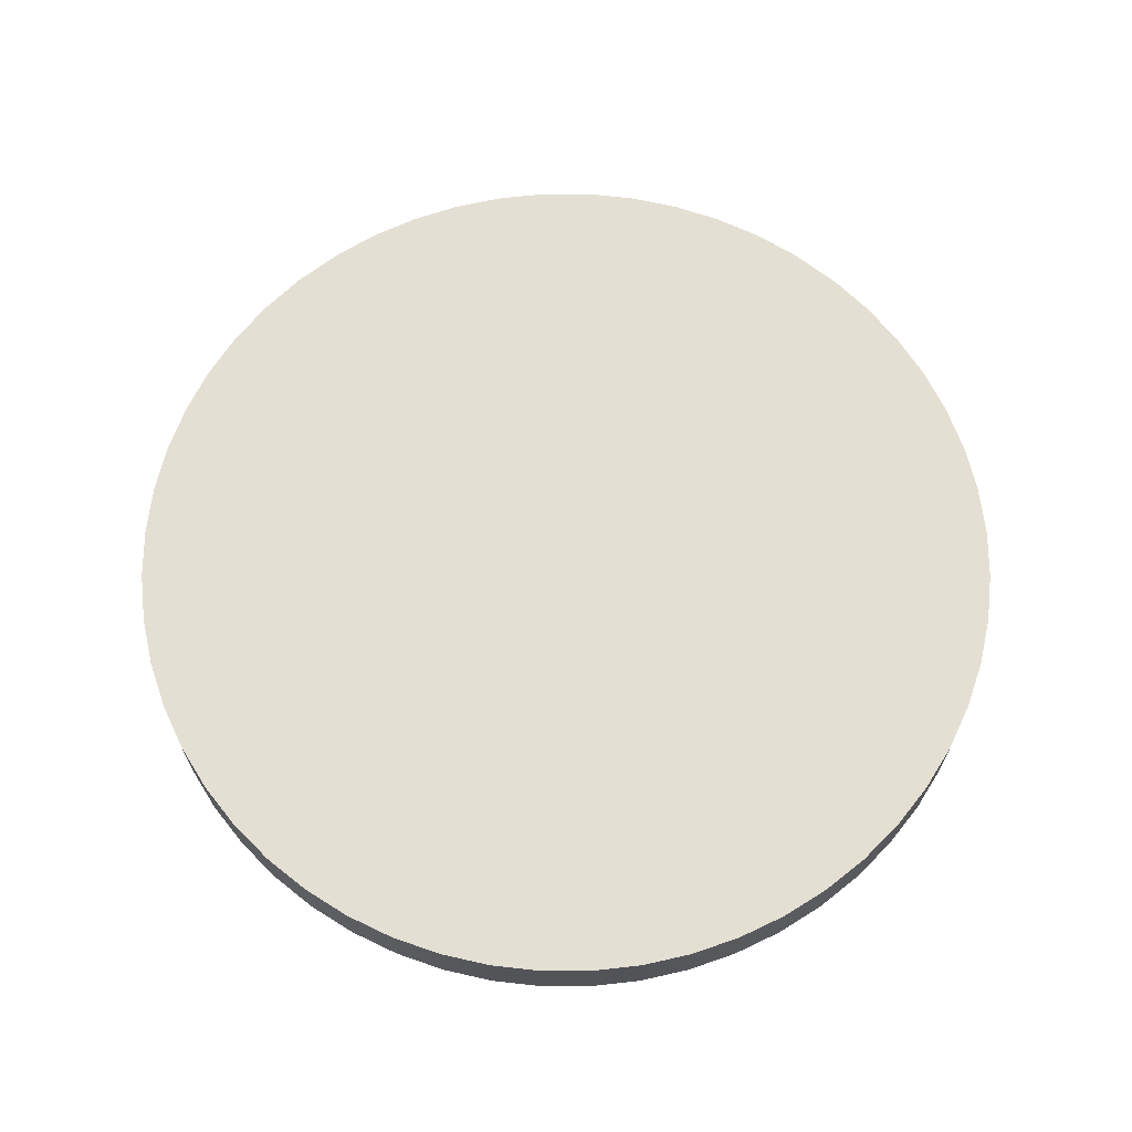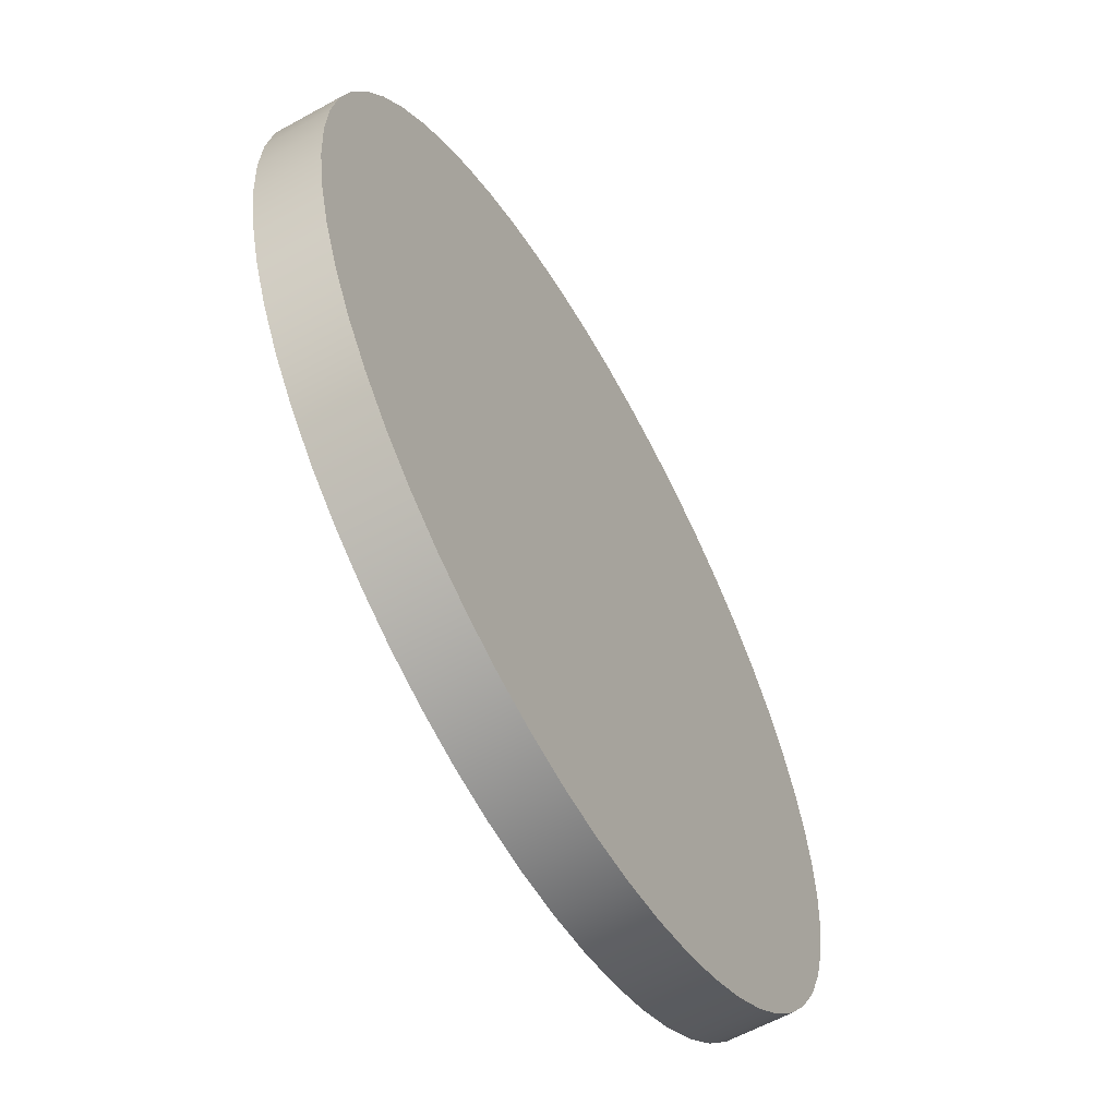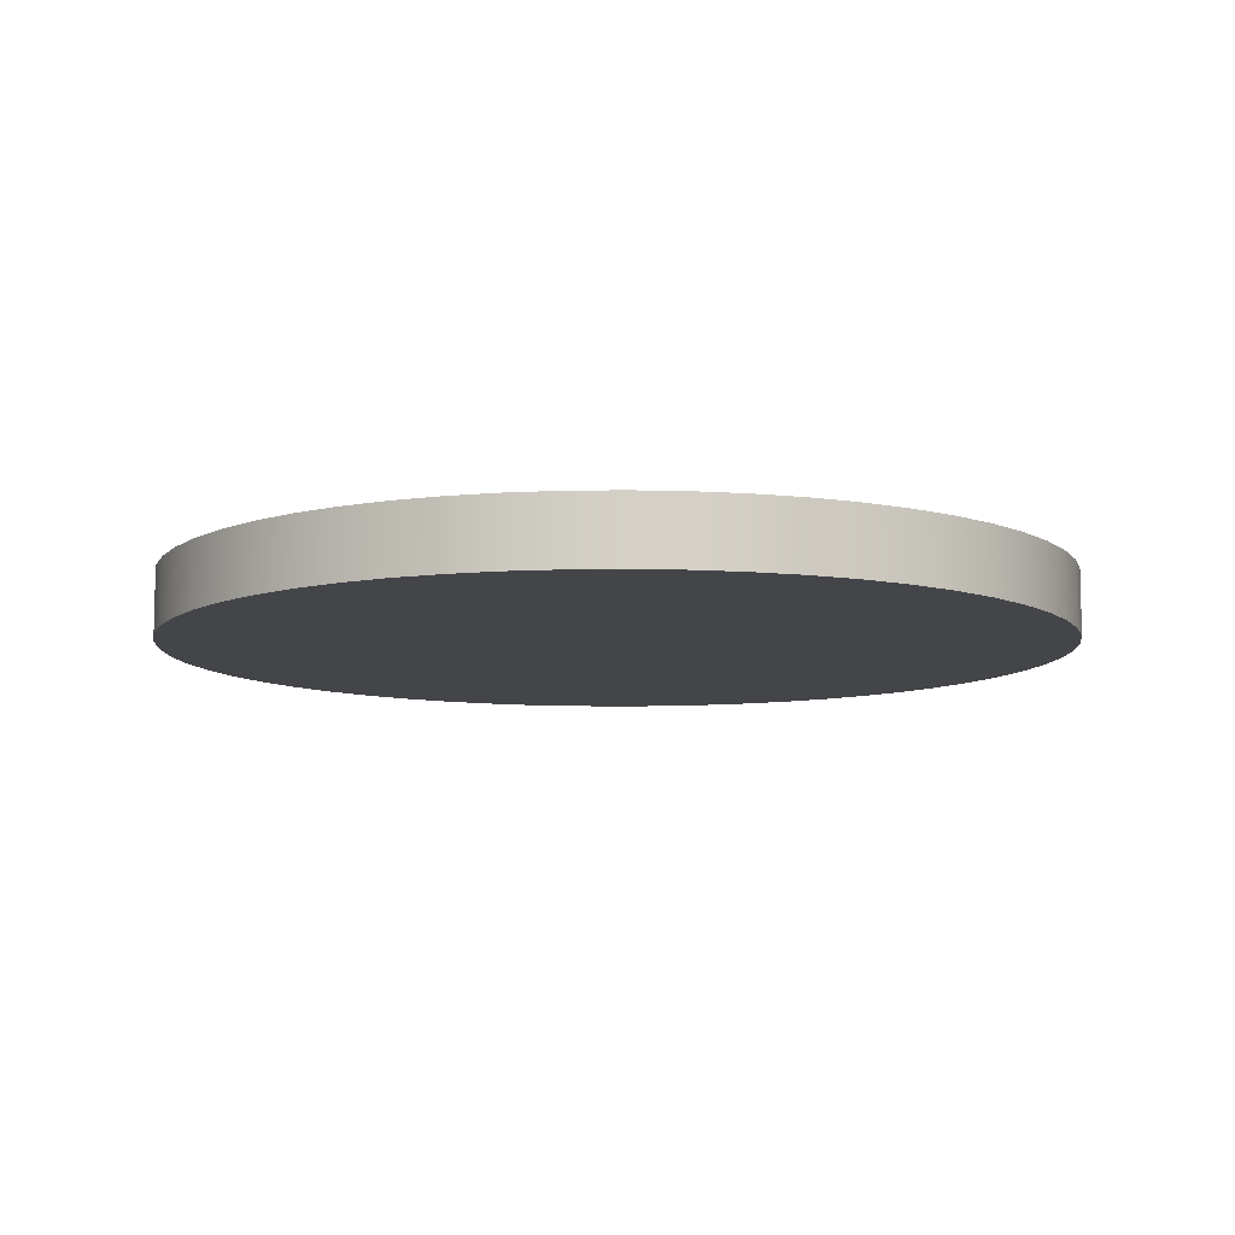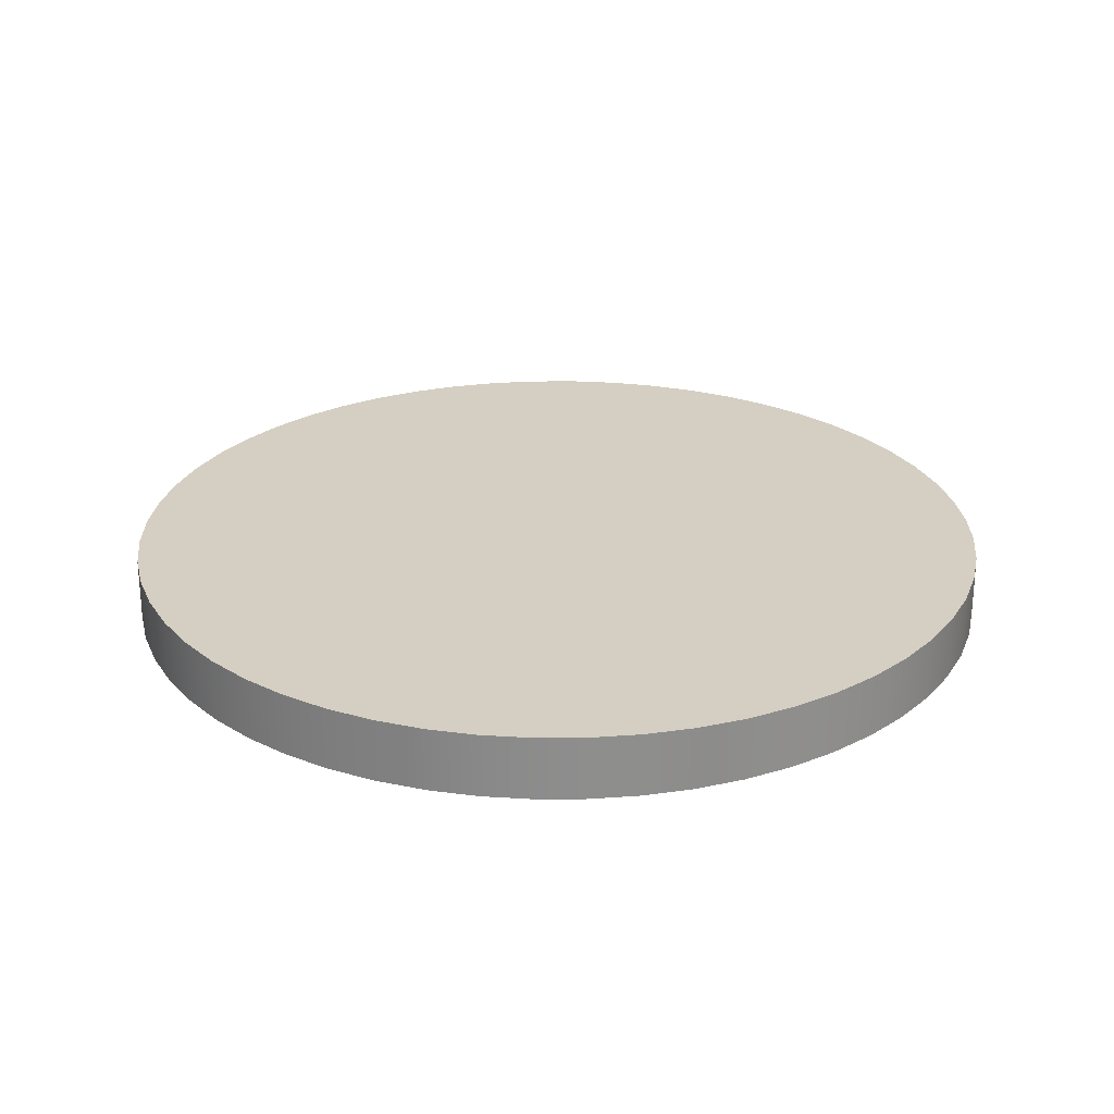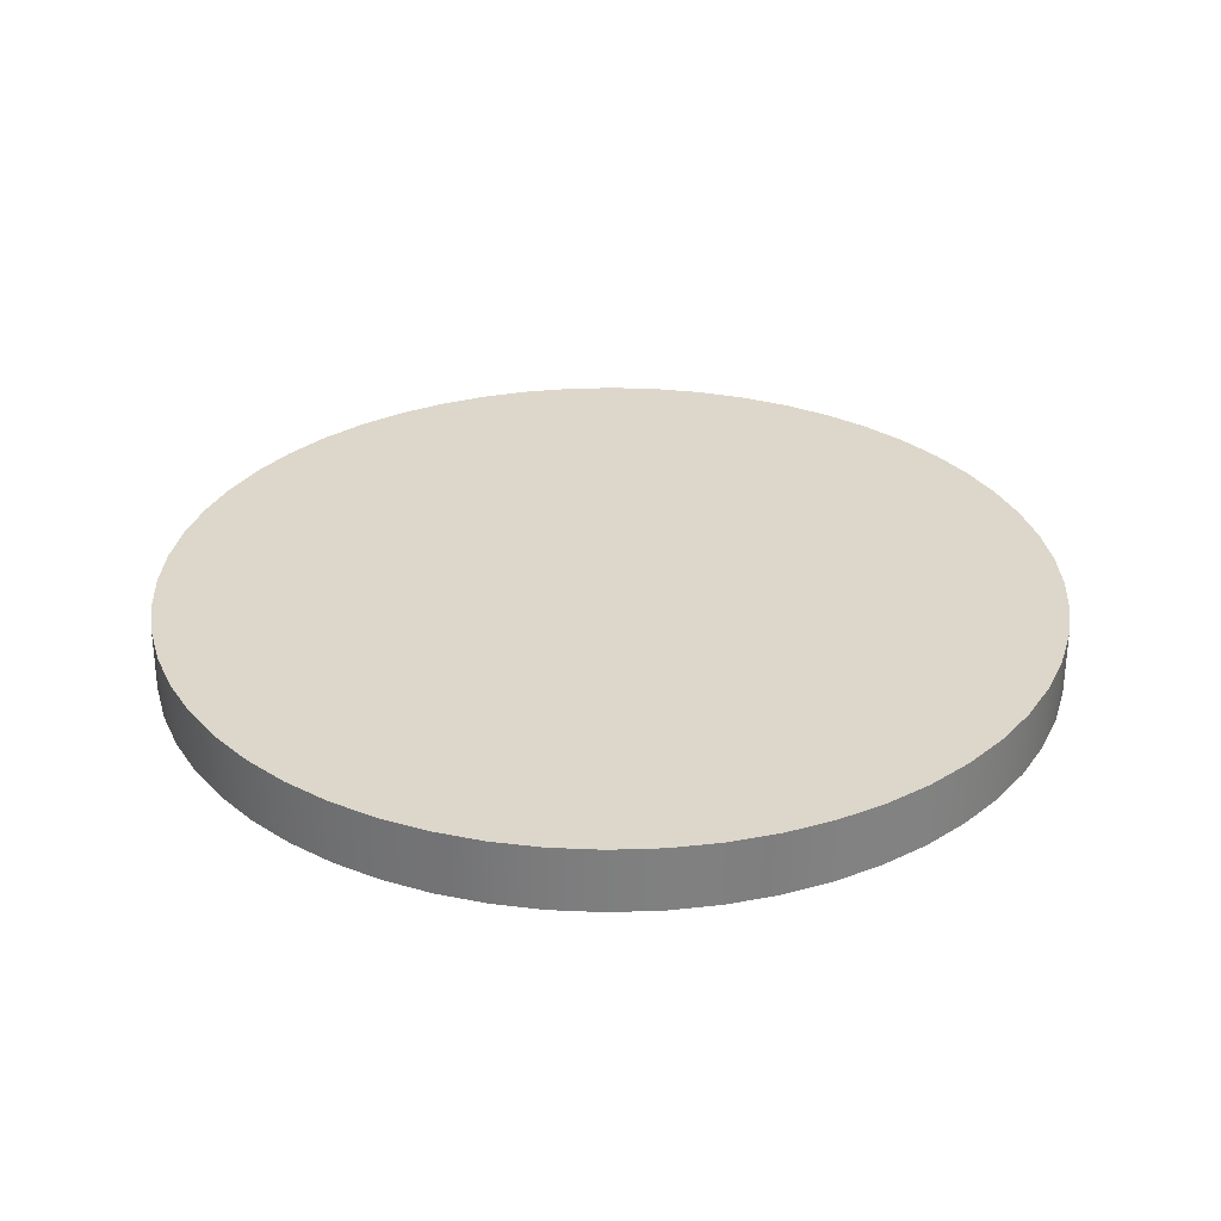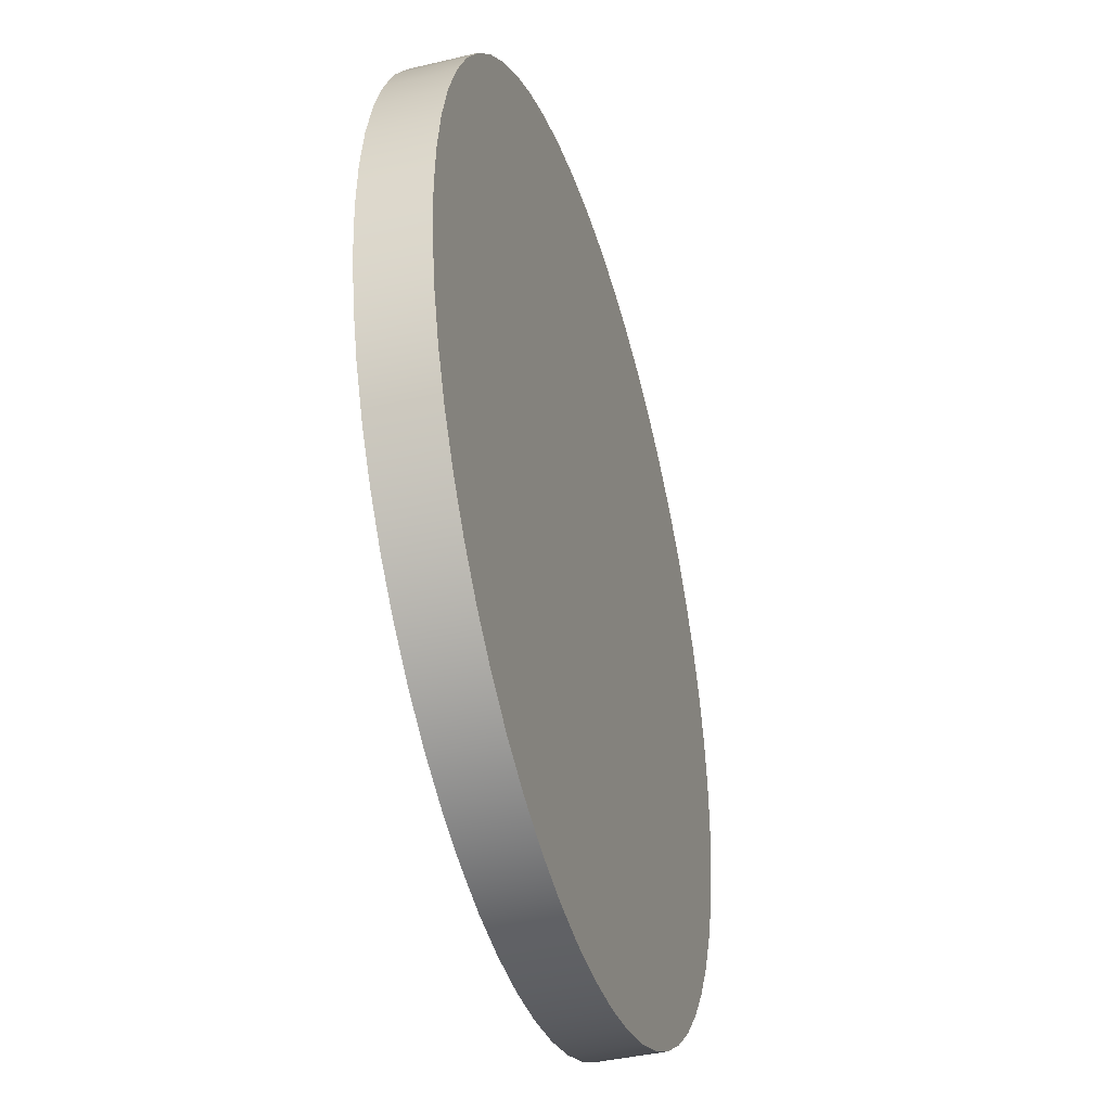
<metadata>
{"format":"obj","ext":"obj","renderer":"f3d","projection":"perspective","resolution":1024,"background":"white","views":[{"elev":66.4,"azim":61.1,"up":"+Z"},{"elev":-60.3,"azim":119.5,"up":"+Y"},{"elev":-9.1,"azim":146.9,"up":"+Z"},{"elev":25.5,"azim":-55.1,"up":"+Z"},{"elev":30.4,"azim":-173.1,"up":"+Z"},{"elev":-40.5,"azim":106.3,"up":"+Y"}]}
</metadata>
<code>
v 0 2.328 -0.1683
v 0 2.328 0.1683
v 2.328 2.328 -0.1683
v 2.328 2.328 0.1683
v 2.314 2.589 -0.1683
v 2.314 2.589 0.1683
v 2.27 2.846 -0.1683
v 2.27 2.846 0.1683
v 2.198 3.097 -0.1683
v 2.198 3.097 0.1683
v 2.098 3.339 -0.1683
v 2.098 3.339 0.1683
v 1.972 3.567 -0.1683
v 1.972 3.567 0.1683
v 1.82 3.78 -0.1683
v 1.82 3.78 0.1683
v 1.646 3.975 -0.1683
v 1.646 3.975 0.1683
v 1.452 4.149 -0.1683
v 1.452 4.149 0.1683
v 1.239 4.3 -0.1683
v 1.239 4.3 0.1683
v 1.01 4.426 -0.1683
v 1.01 4.426 0.1683
v 0.769 4.526 -0.1683
v 0.769 4.526 0.1683
v 0.5181 4.598 -0.1683
v 0.5181 4.598 0.1683
v 0.2607 4.642 -0.1683
v 0.2607 4.642 0.1683
v 0 4.657 -0.1683
v 0 4.657 0.1683
v -0.2607 4.642 -0.1683
v -0.2607 4.642 0.1683
v -0.5181 4.598 -0.1683
v -0.5181 4.598 0.1683
v -0.769 4.526 -0.1683
v -0.769 4.526 0.1683
v -1.01 4.426 -0.1683
v -1.01 4.426 0.1683
v -1.239 4.3 -0.1683
v -1.239 4.3 0.1683
v -1.452 4.149 -0.1683
v -1.452 4.149 0.1683
v -1.646 3.975 -0.1683
v -1.646 3.975 0.1683
v -1.82 3.78 -0.1683
v -1.82 3.78 0.1683
v -1.972 3.567 -0.1683
v -1.972 3.567 0.1683
v -2.098 3.339 -0.1683
v -2.098 3.339 0.1683
v -2.198 3.097 -0.1683
v -2.198 3.097 0.1683
v -2.27 2.846 -0.1683
v -2.27 2.846 0.1683
v -2.314 2.589 -0.1683
v -2.314 2.589 0.1683
v -2.328 2.328 -0.1683
v -2.328 2.328 0.1683
v -2.314 2.068 -0.1683
v -2.314 2.068 0.1683
v -2.27 1.81 -0.1683
v -2.27 1.81 0.1683
v -2.198 1.559 -0.1683
v -2.198 1.559 0.1683
v -2.098 1.318 -0.1683
v -2.098 1.318 0.1683
v -1.972 1.09 -0.1683
v -1.972 1.09 0.1683
v -1.82 0.8767 -0.1683
v -1.82 0.8767 0.1683
v -1.646 0.682 -0.1683
v -1.646 0.682 0.1683
v -1.452 0.508 -0.1683
v -1.452 0.508 0.1683
v -1.239 0.3569 -0.1683
v -1.239 0.3569 0.1683
v -1.01 0.2306 -0.1683
v -1.01 0.2306 0.1683
v -0.769 0.1307 -0.1683
v -0.769 0.1307 0.1683
v -0.5181 0.05838 -0.1683
v -0.5181 0.05838 0.1683
v -0.2607 0.01464 -0.1683
v -0.2607 0.01464 0.1683
v 0 0 -0.1683
v 0 0 0.1683
v 0.2607 0.01464 -0.1683
v 0.2607 0.01464 0.1683
v 0.5181 0.05838 -0.1683
v 0.5181 0.05838 0.1683
v 0.769 0.1307 -0.1683
v 0.769 0.1307 0.1683
v 1.01 0.2306 -0.1683
v 1.01 0.2306 0.1683
v 1.239 0.3569 -0.1683
v 1.239 0.3569 0.1683
v 1.452 0.508 -0.1683
v 1.452 0.508 0.1683
v 1.646 0.682 -0.1683
v 1.646 0.682 0.1683
v 1.82 0.8767 -0.1683
v 1.82 0.8767 0.1683
v 1.972 1.09 -0.1683
v 1.972 1.09 0.1683
v 2.098 1.318 -0.1683
v 2.098 1.318 0.1683
v 2.198 1.559 -0.1683
v 2.198 1.559 0.1683
v 2.27 1.81 -0.1683
v 2.27 1.81 0.1683
v 2.314 2.068 -0.1683
v 2.314 2.068 0.1683
o Bitcoin
f 5 3 1
f 5 6 4 3
f 6 2 4
f 7 5 1
f 7 8 6 5
f 8 2 6
f 9 7 1
f 9 10 8 7
f 10 2 8
f 11 9 1
f 11 12 10 9
f 12 2 10
f 13 11 1
f 13 14 12 11
f 14 2 12
f 15 13 1
f 15 16 14 13
f 16 2 14
f 17 15 1
f 17 18 16 15
f 18 2 16
f 19 17 1
f 19 20 18 17
f 20 2 18
f 21 19 1
f 21 22 20 19
f 22 2 20
f 23 21 1
f 23 24 22 21
f 24 2 22
f 25 23 1
f 25 26 24 23
f 26 2 24
f 27 25 1
f 27 28 26 25
f 28 2 26
f 29 27 1
f 29 30 28 27
f 30 2 28
f 31 29 1
f 31 32 30 29
f 32 2 30
f 33 31 1
f 33 34 32 31
f 34 2 32
f 35 33 1
f 35 36 34 33
f 36 2 34
f 37 35 1
f 37 38 36 35
f 38 2 36
f 39 37 1
f 39 40 38 37
f 40 2 38
f 41 39 1
f 41 42 40 39
f 42 2 40
f 43 41 1
f 43 44 42 41
f 44 2 42
f 45 43 1
f 45 46 44 43
f 46 2 44
f 47 45 1
f 47 48 46 45
f 48 2 46
f 49 47 1
f 49 50 48 47
f 50 2 48
f 51 49 1
f 51 52 50 49
f 52 2 50
f 53 51 1
f 53 54 52 51
f 54 2 52
f 55 53 1
f 55 56 54 53
f 56 2 54
f 57 55 1
f 57 58 56 55
f 58 2 56
f 59 57 1
f 59 60 58 57
f 60 2 58
f 61 59 1
f 61 62 60 59
f 62 2 60
f 63 61 1
f 63 64 62 61
f 64 2 62
f 65 63 1
f 65 66 64 63
f 66 2 64
f 67 65 1
f 67 68 66 65
f 68 2 66
f 69 67 1
f 69 70 68 67
f 70 2 68
f 71 69 1
f 71 72 70 69
f 72 2 70
f 73 71 1
f 73 74 72 71
f 74 2 72
f 75 73 1
f 75 76 74 73
f 76 2 74
f 77 75 1
f 77 78 76 75
f 78 2 76
f 79 77 1
f 79 80 78 77
f 80 2 78
f 81 79 1
f 81 82 80 79
f 82 2 80
f 83 81 1
f 83 84 82 81
f 84 2 82
f 85 83 1
f 85 86 84 83
f 86 2 84
f 87 85 1
f 87 88 86 85
f 88 2 86
f 89 87 1
f 89 90 88 87
f 90 2 88
f 91 89 1
f 91 92 90 89
f 92 2 90
f 93 91 1
f 93 94 92 91
f 94 2 92
f 95 93 1
f 95 96 94 93
f 96 2 94
f 97 95 1
f 97 98 96 95
f 98 2 96
f 99 97 1
f 99 100 98 97
f 100 2 98
f 101 99 1
f 101 102 100 99
f 102 2 100
f 103 101 1
f 103 104 102 101
f 104 2 102
f 105 103 1
f 105 106 104 103
f 106 2 104
f 107 105 1
f 107 108 106 105
f 108 2 106
f 109 107 1
f 109 110 108 107
f 110 2 108
f 111 109 1
f 111 112 110 109
f 112 2 110
f 113 111 1
f 113 114 112 111
f 114 2 112
f 3 113 1
f 3 4 114 113
f 4 2 114

</code>
